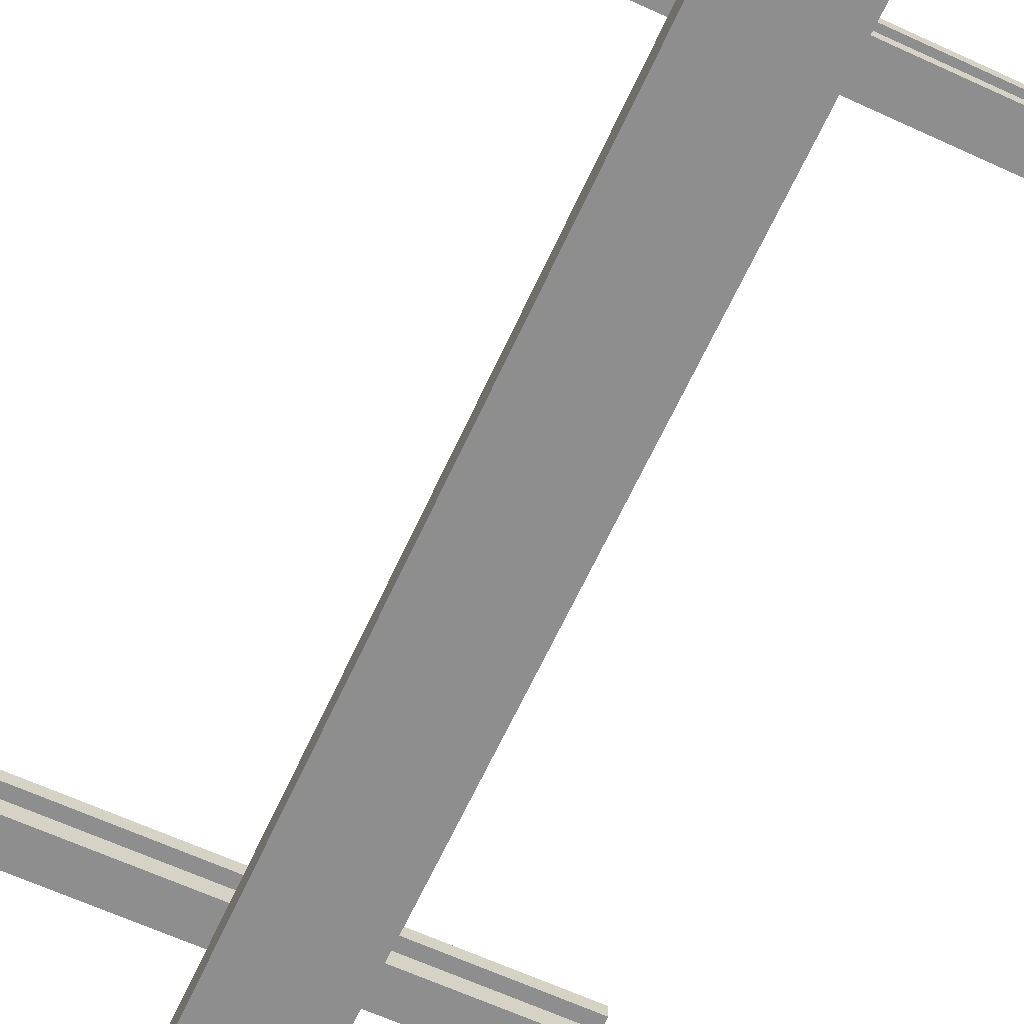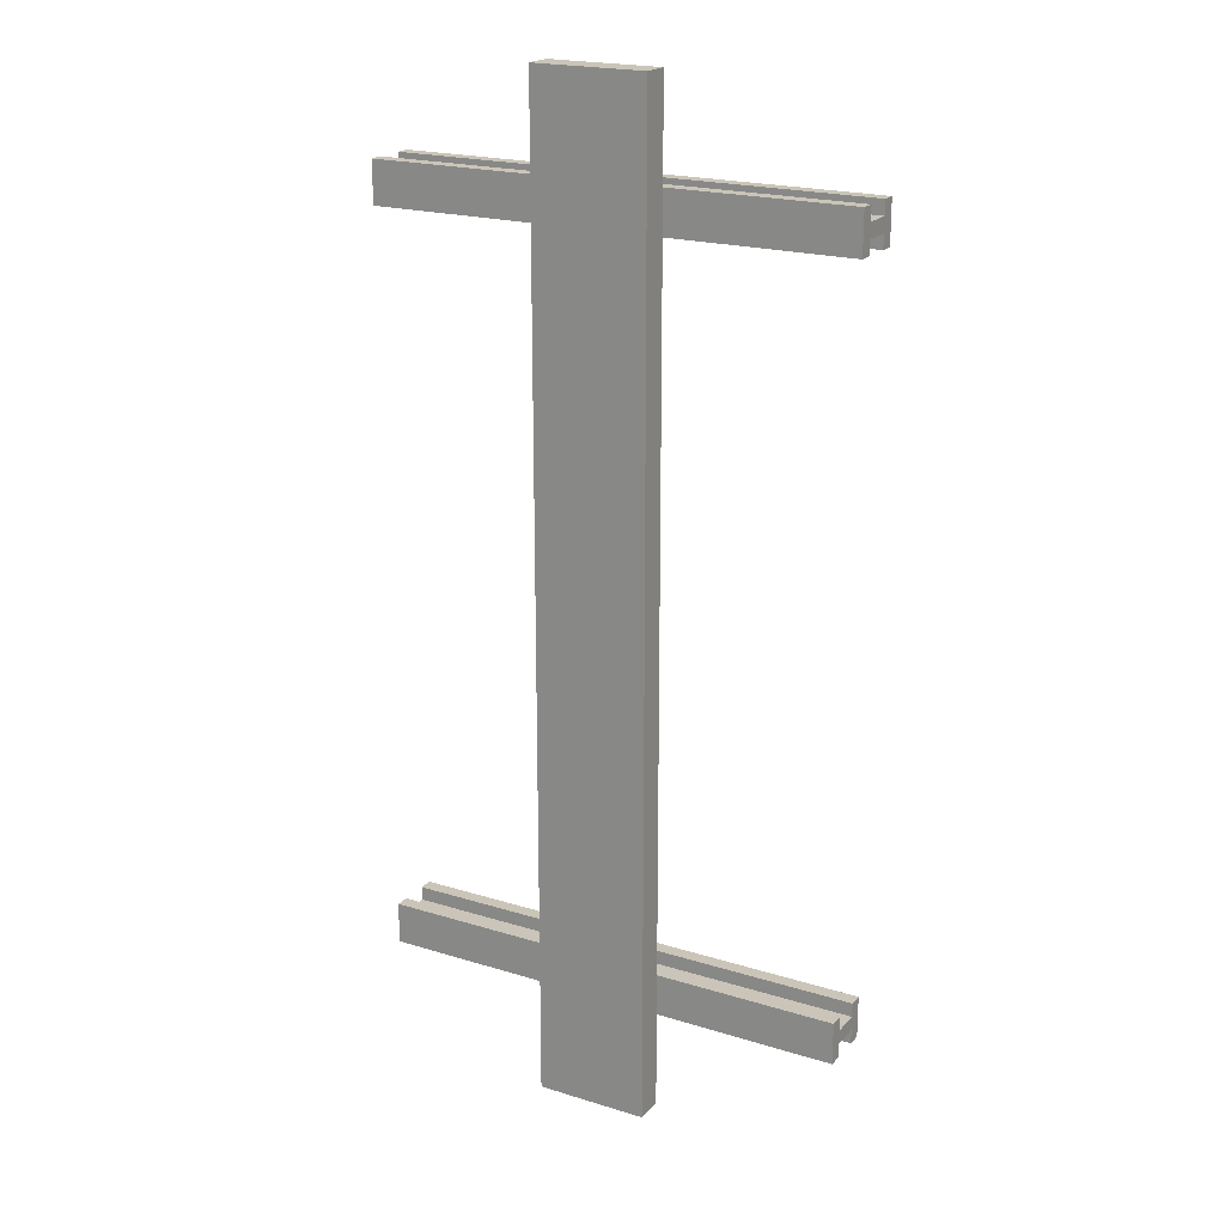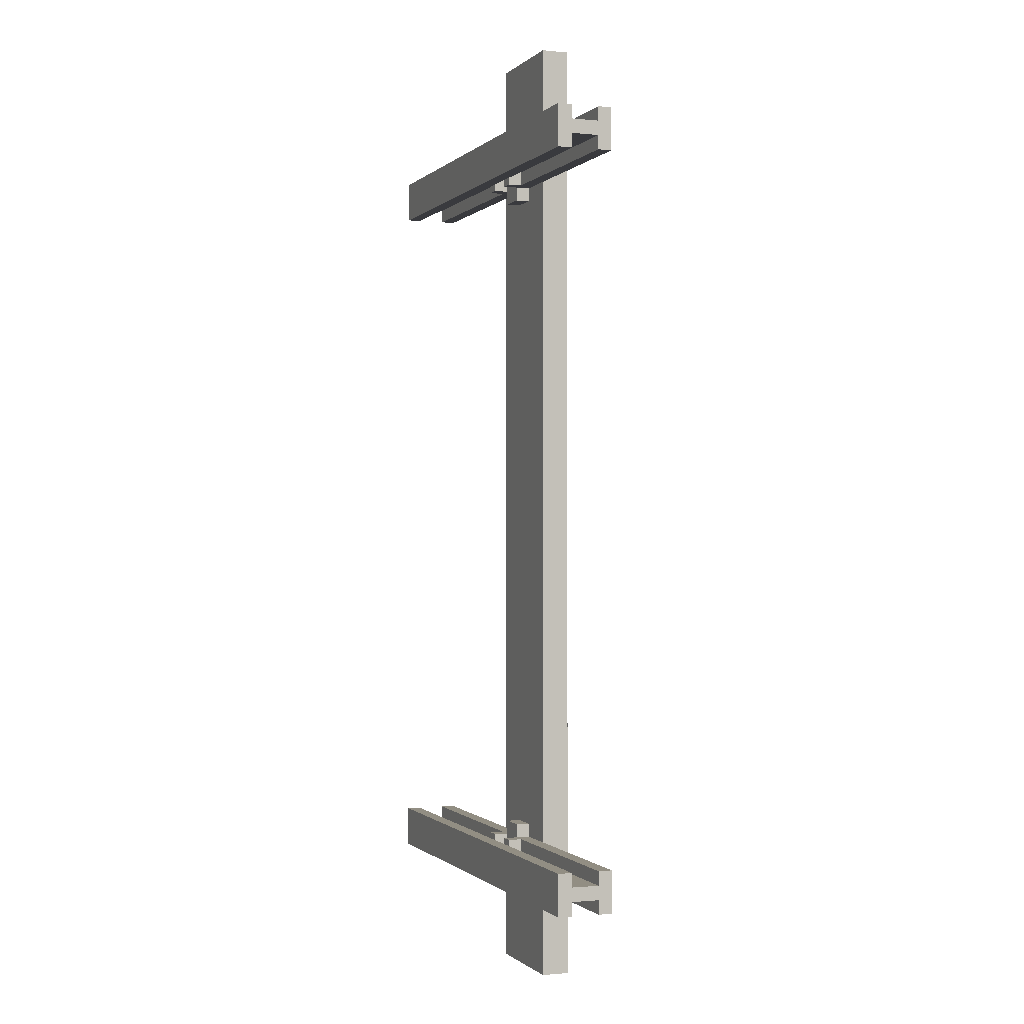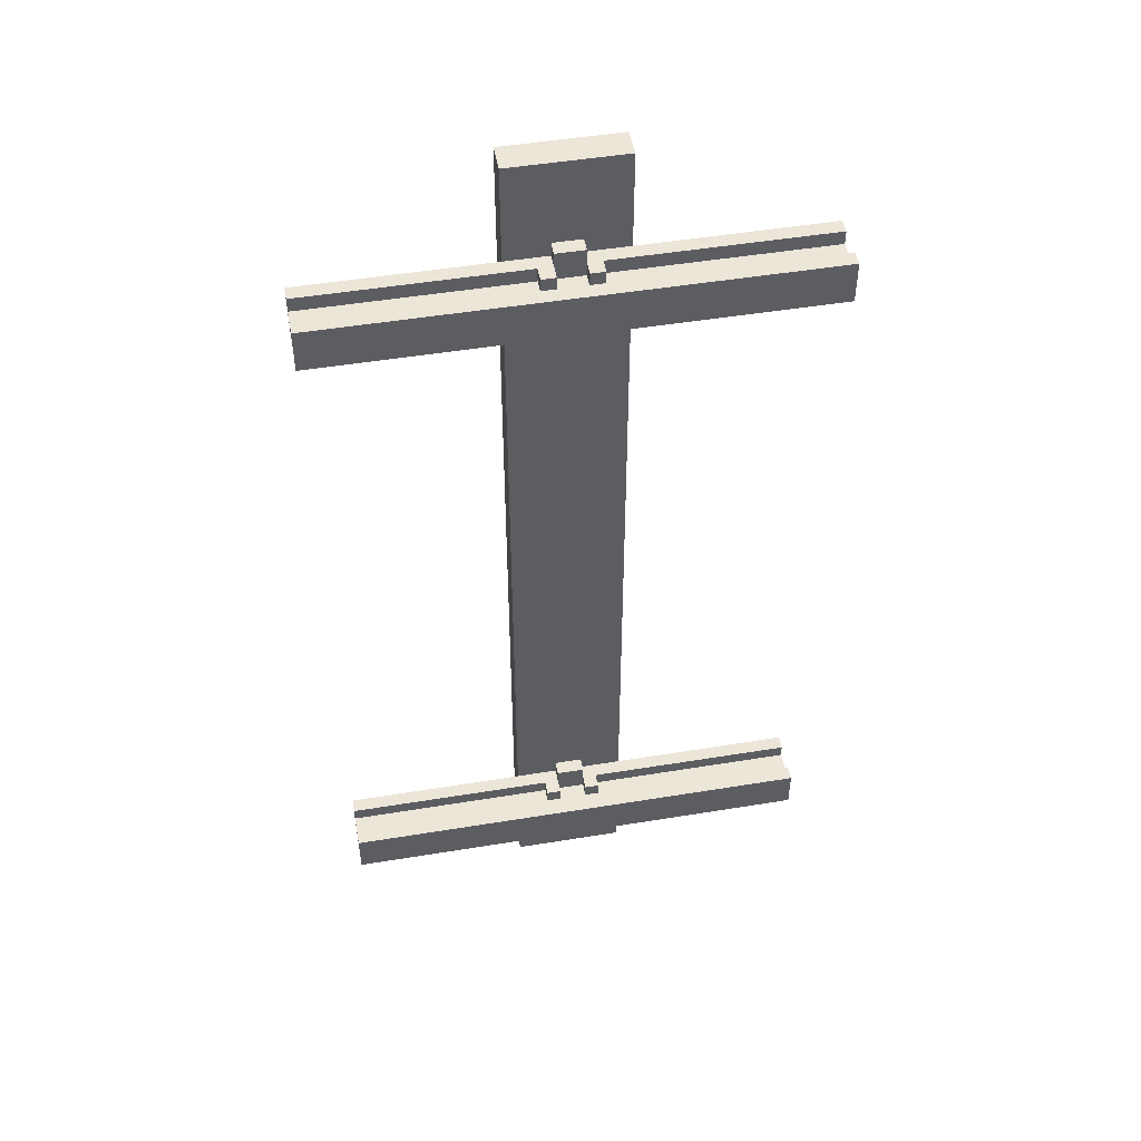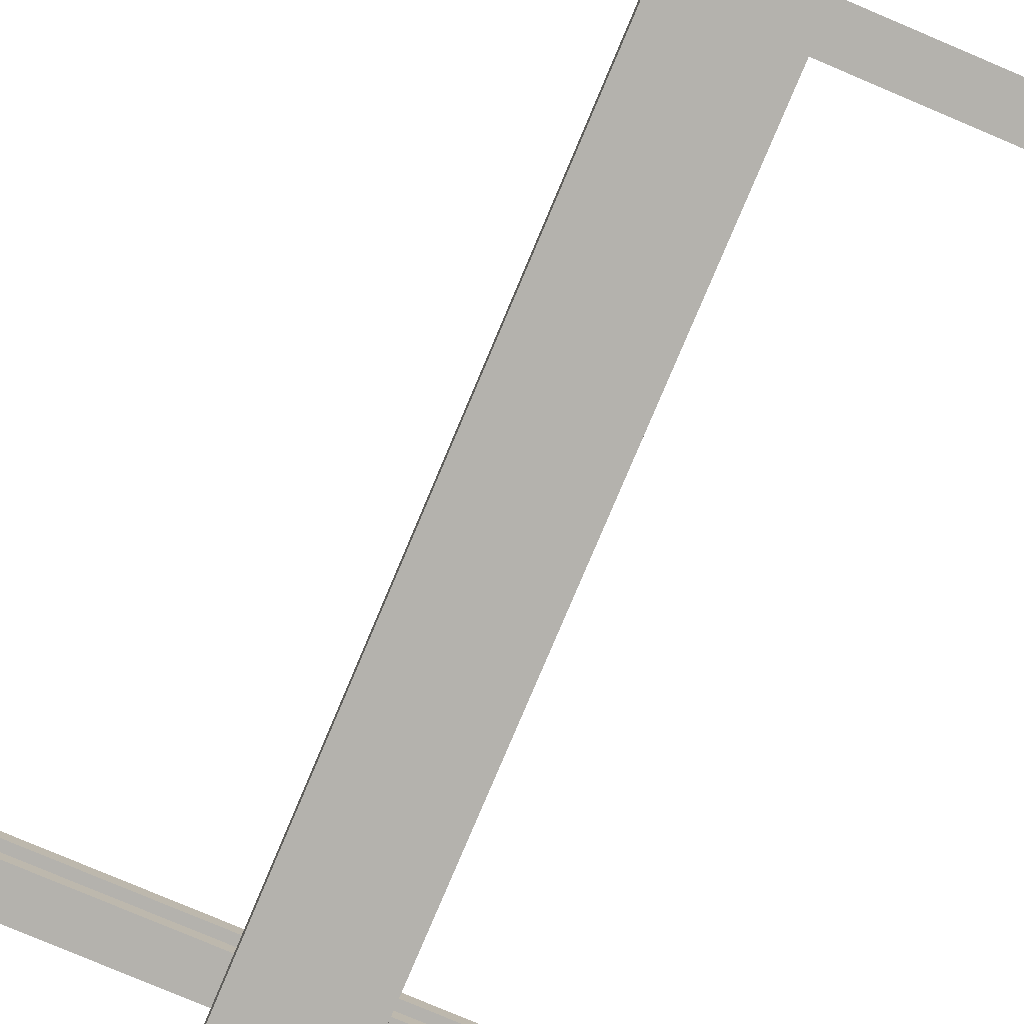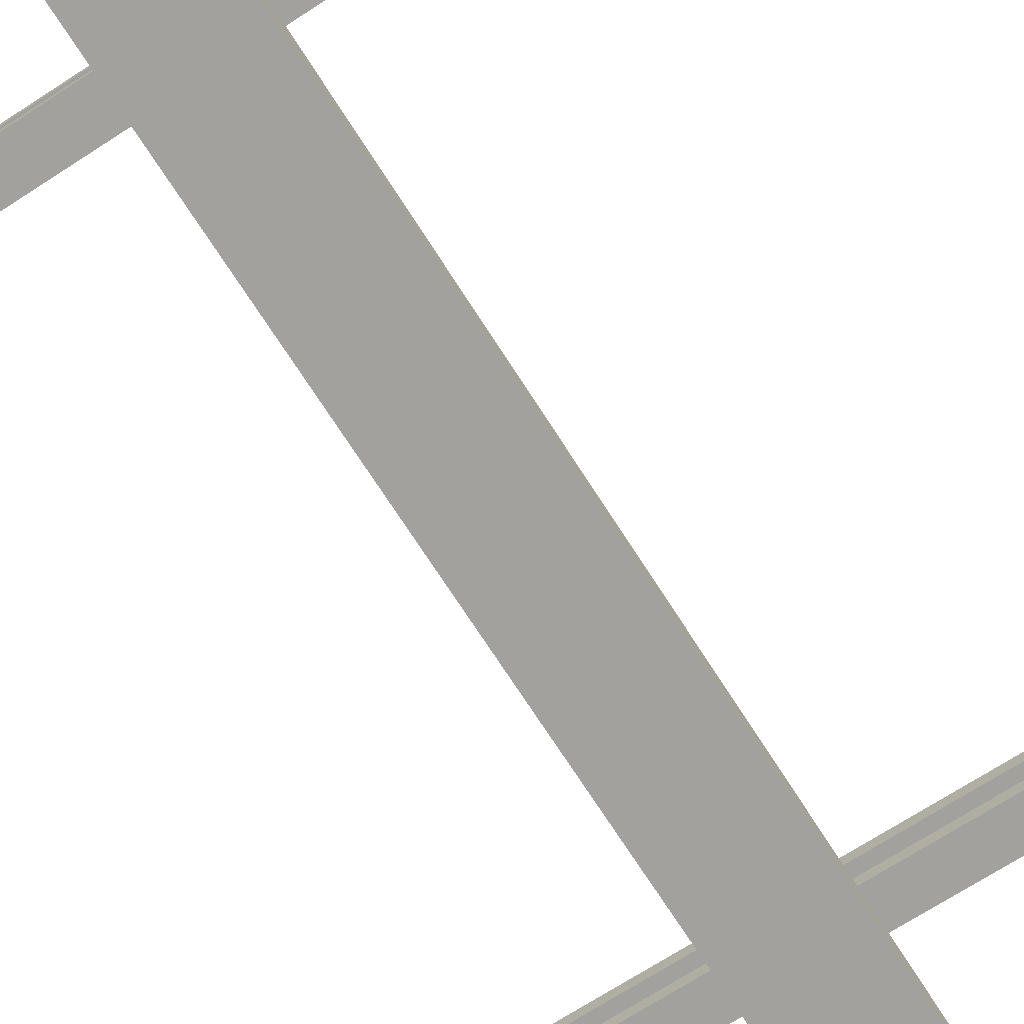
<metadata>
{"format":"obj","ext":"obj","renderer":"f3d","projection":"perspective","resolution":1024,"background":"white","views":[{"elev":-65.0,"azim":155.3,"up":"+Y"},{"elev":20.4,"azim":29.4,"up":"+Z"},{"elev":-0.6,"azim":-110.6,"up":"+Z"},{"elev":49.3,"azim":169.7,"up":"+Z"},{"elev":-79.6,"azim":-22.9,"up":"+Y"},{"elev":-72.1,"azim":32.7,"up":"+Y"}]}
</metadata>
<code>
v 0.5312 0.09375 0.7812
v 0.5312 0.0625 0.875
v 0.5312 0.0625 0.7812
v 0.5312 0.09375 0.8125
v 0.5312 0.09375 0.8438
v 0.5312 0.09375 0.875
v 0.5312 0.1562 0.8125
v 0.5312 0.1562 0.8438
v 0.5312 0.1875 0.7812
v 0.5312 0.1562 0.7812
v 0.5312 0.1875 0.8438
v 0.5312 0.1562 0.875
v 0.5312 0.1875 0.875
v -0.5312 0.0625 0.7812
v -0.5312 0.0625 0.875
v -0.5312 0.09375 0.7812
v -0.5312 0.09375 0.8125
v -0.5312 0.09375 0.8438
v -0.5312 0.09375 0.875
v -0.5312 0.1562 0.8125
v -0.5312 0.1562 0.8438
v -0.5312 0.1562 0.7812
v -0.5312 0.1875 0.7812
v -0.5312 0.1562 0.875
v -0.5312 0.1875 0.8438
v -0.5312 0.1875 0.875
o RAIL_LEFT
f 1 2 3
f 4 2 1
f 5 2 4
f 6 2 5
f 7 5 4
f 8 5 7
f 9 7 10
f 9 8 7
f 11 12 8
f 11 8 9
f 13 12 11
f 14 15 16
f 16 15 17
f 17 15 18
f 18 15 19
f 17 18 20
f 20 18 21
f 22 20 23
f 20 21 23
f 21 24 25
f 23 21 25
f 25 24 26
f 14 1 3
f 16 1 14
f 22 9 10
f 23 9 22
f 17 7 4
f 20 7 17
f 5 8 18
f 18 8 21
f 2 6 15
f 15 6 19
f 12 13 24
f 24 13 26
f 2 14 3
f 15 14 2
f 7 22 10
f 20 22 7
f 12 21 8
f 24 21 12
f 1 16 4
f 4 16 17
f 5 18 6
f 6 18 19
f 9 23 11
f 11 23 25
f 11 25 13
f 13 25 26
v 0.5312 0.0625 -0.7812
v 0.5312 0.0625 -0.875
v 0.5312 0.09375 -0.7812
v 0.5312 0.09375 -0.8125
v 0.5312 0.09375 -0.8438
v 0.5312 0.09375 -0.875
v 0.5312 0.1562 -0.8125
v 0.5312 0.1562 -0.8438
v 0.5312 0.1562 -0.7812
v 0.5312 0.1875 -0.7812
v 0.5312 0.1562 -0.875
v 0.5312 0.1875 -0.8438
v 0.5312 0.1875 -0.875
v -0.5312 0.09375 -0.7812
v -0.5312 0.0625 -0.875
v -0.5312 0.0625 -0.7812
v -0.5312 0.09375 -0.8125
v -0.5312 0.09375 -0.8438
v -0.5312 0.09375 -0.875
v -0.5312 0.1562 -0.8125
v -0.5312 0.1562 -0.8438
v -0.5312 0.1875 -0.7812
v -0.5312 0.1562 -0.7812
v -0.5312 0.1875 -0.8438
v -0.5312 0.1562 -0.875
v -0.5312 0.1875 -0.875
o RAIL_RIGHT
f 27 28 29
f 29 28 30
f 30 28 31
f 31 28 32
f 30 31 33
f 33 31 34
f 35 33 36
f 33 34 36
f 34 37 38
f 36 34 38
f 38 37 39
f 40 41 42
f 43 41 40
f 44 41 43
f 45 41 44
f 46 44 43
f 47 44 46
f 48 46 49
f 48 47 46
f 50 51 47
f 50 47 48
f 52 51 50
f 27 29 42
f 42 29 40
f 35 36 49
f 49 36 48
f 30 33 43
f 43 33 46
f 44 34 31
f 47 34 44
f 41 32 28
f 45 32 41
f 51 39 37
f 52 39 51
f 27 42 28
f 28 42 41
f 35 49 33
f 33 49 46
f 34 47 37
f 37 47 51
f 30 40 29
f 43 40 30
f 32 44 31
f 45 44 32
f 38 48 36
f 50 48 38
f 39 50 38
f 52 50 39
v -0.0625 0.125 0.875
v -0.0625 0.09375 0.8438
v -0.0625 0.09375 0.875
v -0.0625 0.125 0.8438
v -0.0625 0.125 0.8125
v -0.0625 0.09375 0.7812
v -0.0625 0.09375 0.8125
v -0.0625 0.125 0.7812
v -0.0625 0.125 -0.7812
v -0.0625 0.09375 -0.8125
v -0.0625 0.09375 -0.7812
v -0.0625 0.125 -0.8125
v -0.0625 0.125 -0.8438
v -0.0625 0.09375 -0.875
v -0.0625 0.09375 -0.8438
v -0.0625 0.125 -0.875
v -0.03125 0.09375 0.9062
v -0.03125 0.0625 0.875
v -0.03125 0.0625 0.9062
v -0.03125 0.09375 0.875
v -0.03125 0.09375 0.7812
v -0.03125 0.0625 0.75
v -0.03125 0.0625 0.7812
v -0.03125 0.09375 0.75
v -0.03125 0.09375 -0.75
v -0.03125 0.0625 -0.7812
v -0.03125 0.0625 -0.75
v -0.03125 0.09375 -0.7812
v -0.03125 0.09375 -0.875
v -0.03125 0.0625 -0.9062
v -0.03125 0.0625 -0.875
v -0.03125 0.09375 -0.9062
v 0.03125 0.125 0.875
v 0.03125 0.09375 0.8438
v 0.03125 0.09375 0.875
v 0.03125 0.125 0.8438
v 0.03125 0.125 0.8125
v 0.03125 0.09375 0.7812
v 0.03125 0.09375 0.8125
v 0.03125 0.125 0.7812
v 0.03125 0.125 -0.7812
v 0.03125 0.09375 -0.8125
v 0.03125 0.09375 -0.7812
v 0.03125 0.125 -0.8125
v 0.03125 0.125 -0.8438
v 0.03125 0.09375 -0.875
v 0.03125 0.09375 -0.8438
v 0.03125 0.125 -0.875
v -0.03125 0.09375 0.8438
v -0.03125 0.125 0.875
v -0.03125 0.125 0.8438
v -0.03125 0.09375 0.8125
v -0.03125 0.125 0.8125
v -0.03125 0.125 0.7812
v -0.03125 0.09375 -0.8125
v -0.03125 0.125 -0.7812
v -0.03125 0.125 -0.8125
v -0.03125 0.09375 -0.8438
v -0.03125 0.125 -0.8438
v -0.03125 0.125 -0.875
v 0.03125 0.0625 0.9062
v 0.03125 0.0625 0.875
v 0.03125 0.09375 0.9062
v 0.03125 0.0625 0.7812
v 0.03125 0.0625 0.75
v 0.03125 0.09375 0.75
v 0.03125 0.0625 -0.75
v 0.03125 0.0625 -0.7812
v 0.03125 0.09375 -0.75
v 0.03125 0.0625 -0.875
v 0.03125 0.0625 -0.9062
v 0.03125 0.09375 -0.9062
v 0.0625 0.09375 0.875
v 0.0625 0.09375 0.8438
v 0.0625 0.125 0.875
v 0.0625 0.125 0.8438
v 0.0625 0.09375 0.8125
v 0.0625 0.09375 0.7812
v 0.0625 0.125 0.8125
v 0.0625 0.125 0.7812
v 0.0625 0.09375 -0.7812
v 0.0625 0.09375 -0.8125
v 0.0625 0.125 -0.7812
v 0.0625 0.125 -0.8125
v 0.0625 0.09375 -0.8438
v 0.0625 0.09375 -0.875
v 0.0625 0.125 -0.8438
v 0.0625 0.125 -0.875
o RAIL_BASE_1
f 53 54 55
f 56 54 53
f 57 58 59
f 60 58 57
f 61 62 63
f 64 62 61
f 65 66 67
f 68 66 65
f 69 70 71
f 72 70 69
f 73 74 75
f 76 74 73
f 77 78 79
f 80 78 77
f 81 82 83
f 84 82 81
f 85 86 87
f 88 86 85
f 89 90 91
f 92 90 89
f 93 94 95
f 96 94 93
f 97 98 99
f 100 98 97
f 72 101 102
f 102 101 103
f 104 73 105
f 105 73 106
f 80 107 108
f 108 107 109
f 110 81 111
f 111 81 112
f 113 114 115
f 115 114 87
f 116 117 90
f 90 117 118
f 119 120 121
f 121 120 95
f 122 123 98
f 98 123 124
f 125 126 127
f 127 126 128
f 129 130 131
f 131 130 132
f 133 134 135
f 135 134 136
f 137 138 139
f 139 138 140
f 113 69 71
f 115 69 113
f 72 53 55
f 102 53 72
f 125 85 87
f 127 85 125
f 104 57 59
f 105 57 104
f 129 89 91
f 131 89 129
f 116 73 75
f 90 73 116
f 119 77 79
f 121 77 119
f 80 61 63
f 108 61 80
f 133 93 95
f 135 93 133
f 110 65 67
f 111 65 110
f 137 97 99
f 139 97 137
f 122 81 83
f 98 81 122
f 70 72 114
f 114 72 87
f 54 56 101
f 101 56 103
f 86 88 126
f 126 88 128
f 58 60 73
f 73 60 106
f 90 92 130
f 130 92 132
f 74 76 117
f 117 76 118
f 78 80 120
f 120 80 95
f 62 64 107
f 107 64 109
f 94 96 134
f 134 96 136
f 66 68 81
f 81 68 112
f 98 100 138
f 138 100 140
f 82 84 123
f 123 84 124
f 70 113 71
f 114 113 70
f 74 116 75
f 117 116 74
f 78 119 79
f 120 119 78
f 82 122 83
f 123 122 82
f 54 72 55
f 101 72 54
f 86 125 87
f 126 125 86
f 58 104 59
f 73 104 58
f 90 129 91
f 130 129 90
f 62 80 63
f 107 80 62
f 94 133 95
f 134 133 94
f 66 110 67
f 81 110 66
f 98 137 99
f 138 137 98
f 69 115 72
f 72 115 87
f 73 90 76
f 76 90 118
f 77 121 80
f 80 121 95
f 81 98 84
f 84 98 124
f 53 102 56
f 56 102 103
f 85 127 88
f 88 127 128
f 57 105 60
f 60 105 106
f 89 131 92
f 92 131 132
f 61 108 64
f 64 108 109
f 93 135 96
f 96 135 136
f 65 111 68
f 68 111 112
f 97 139 100
f 100 139 140
v 0.125 0.0625 -1.094
v 0.125 5e-07 -1.094
v -0.125 5e-07 -1.094
v -0.125 0.0625 -1.094
v -0.125 0.0625 1.094
v -0.125 0 1.094
v 0.125 0 1.094
v 0.125 0.0625 1.094
o RAIL_BASE_2
f 141 142 143 144
f 145 146 147 148
f 144 143 146 145
f 148 147 142 141
f 144 145 148 141
f 146 143 142 147

</code>
